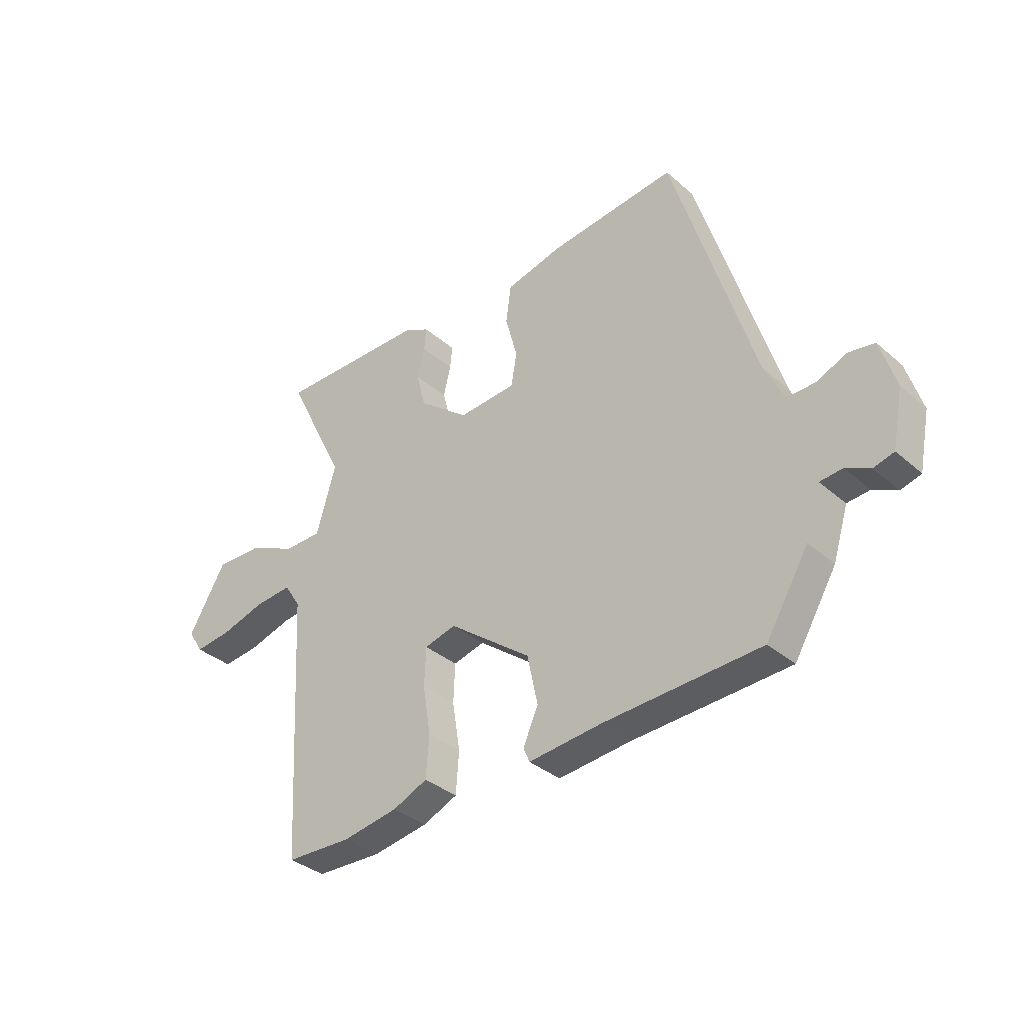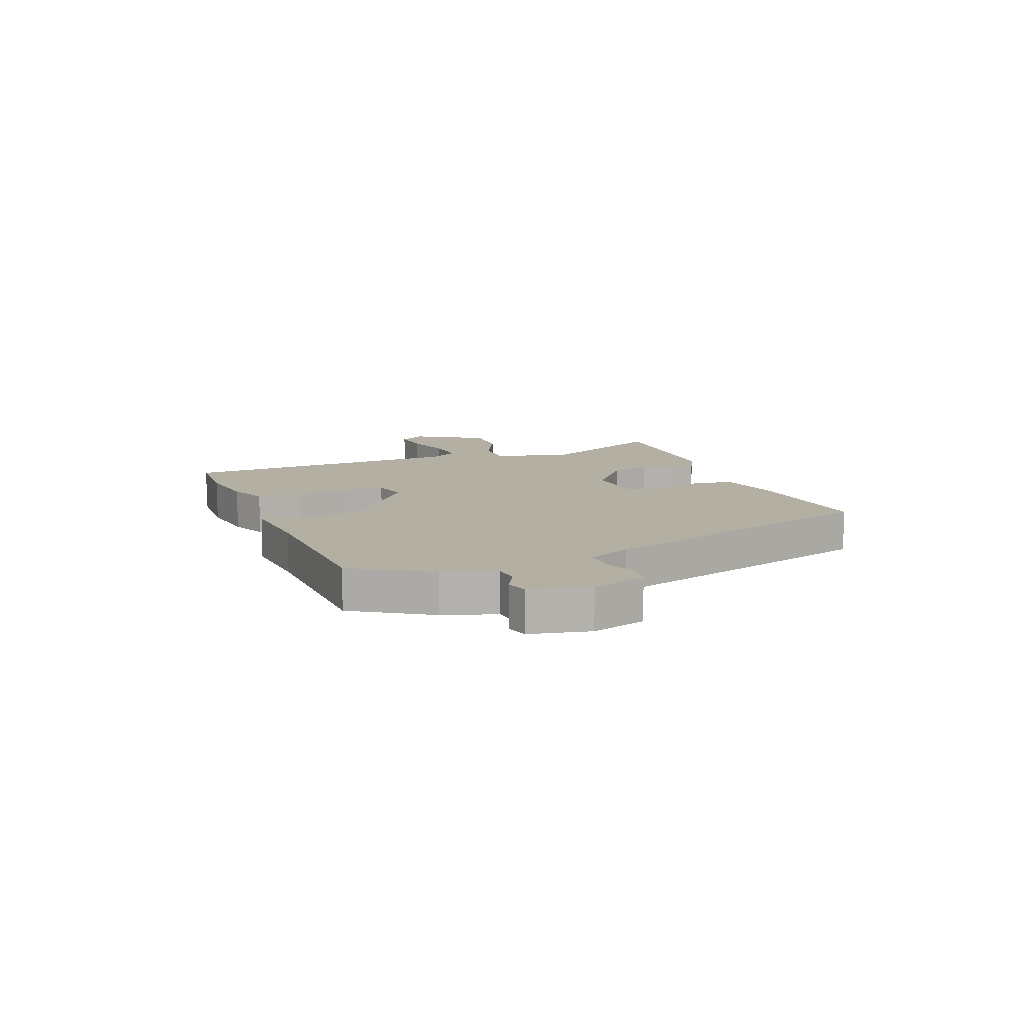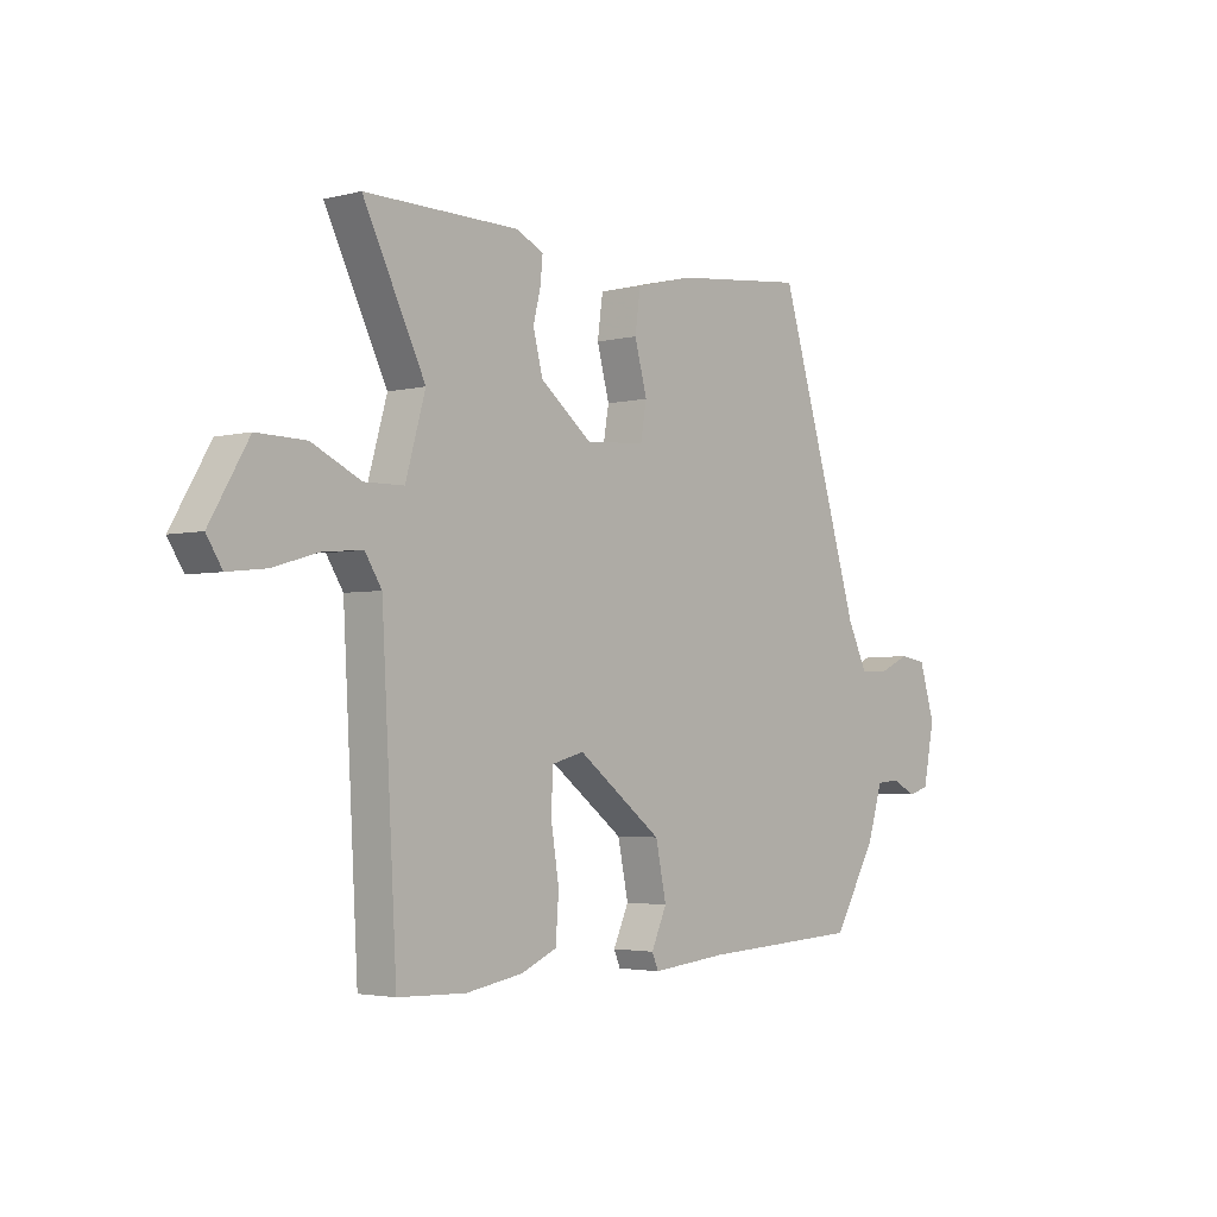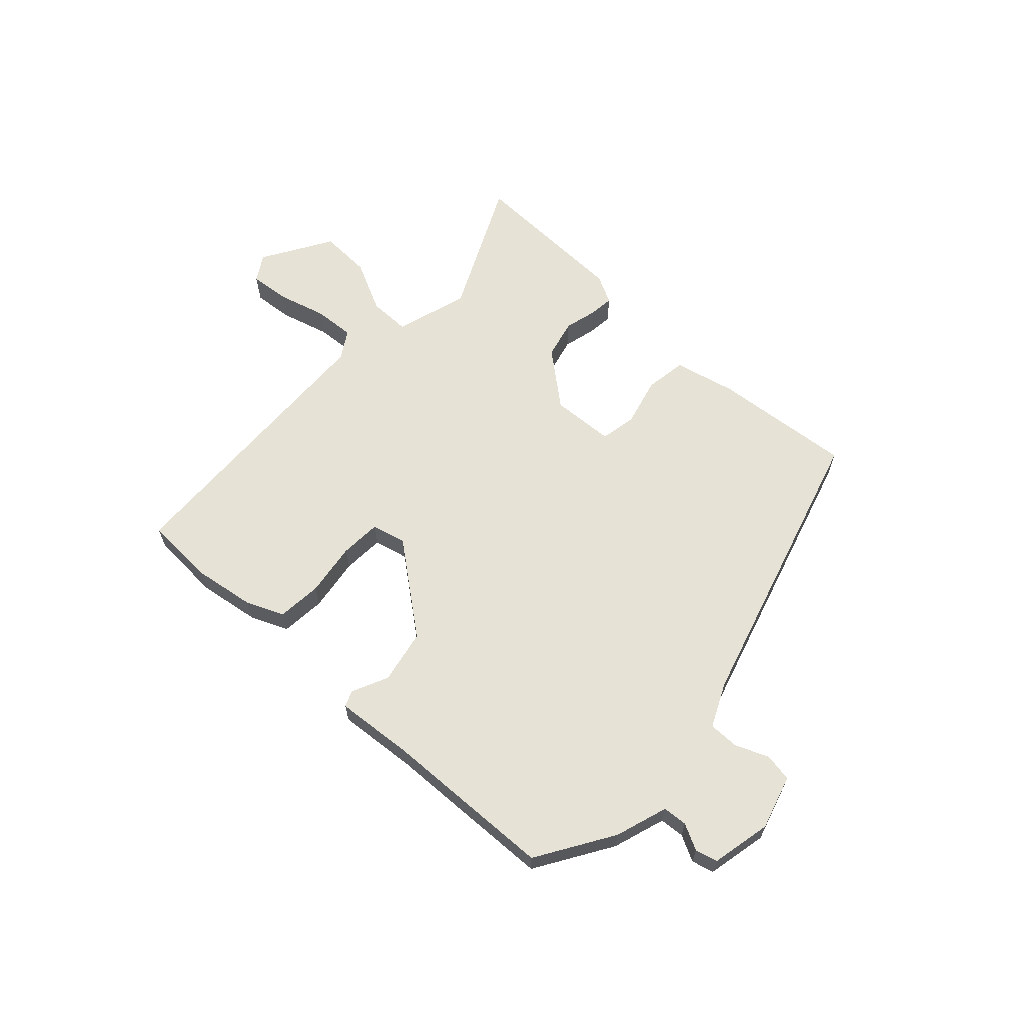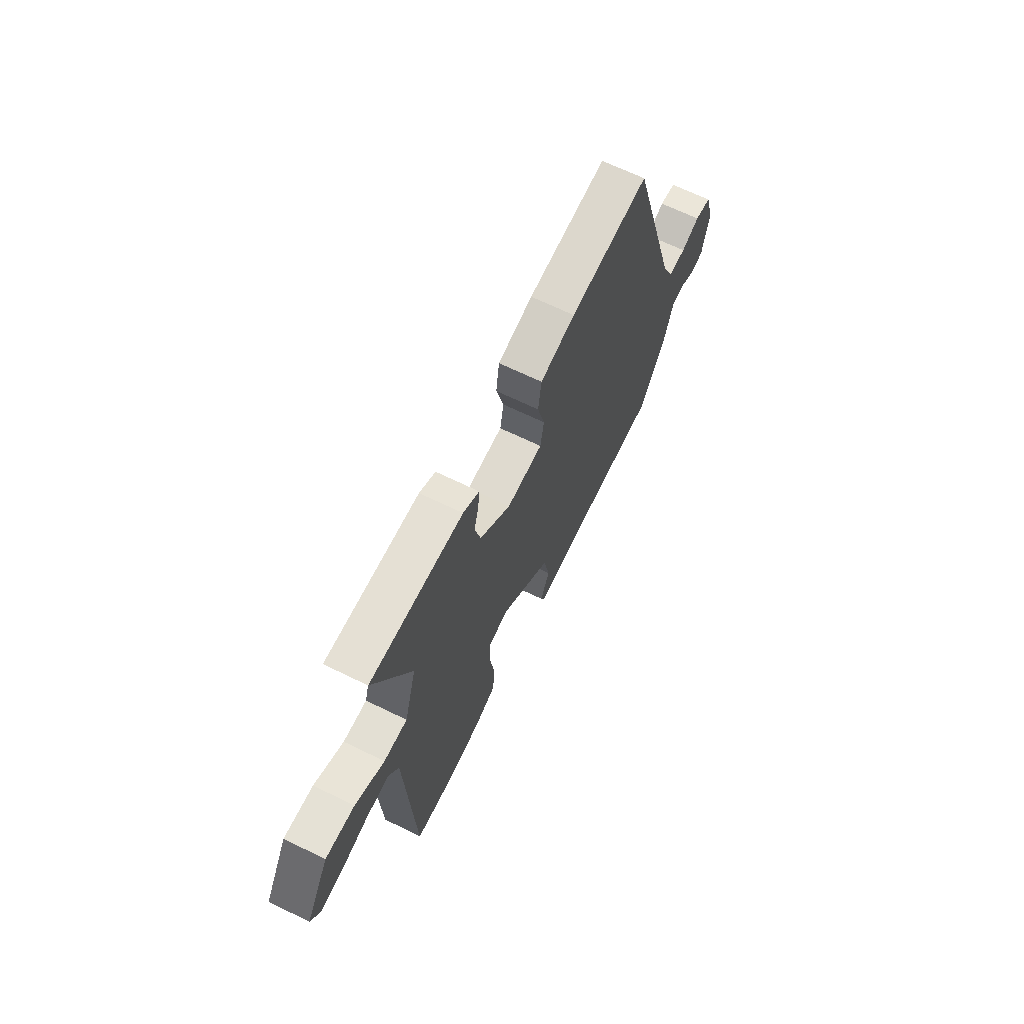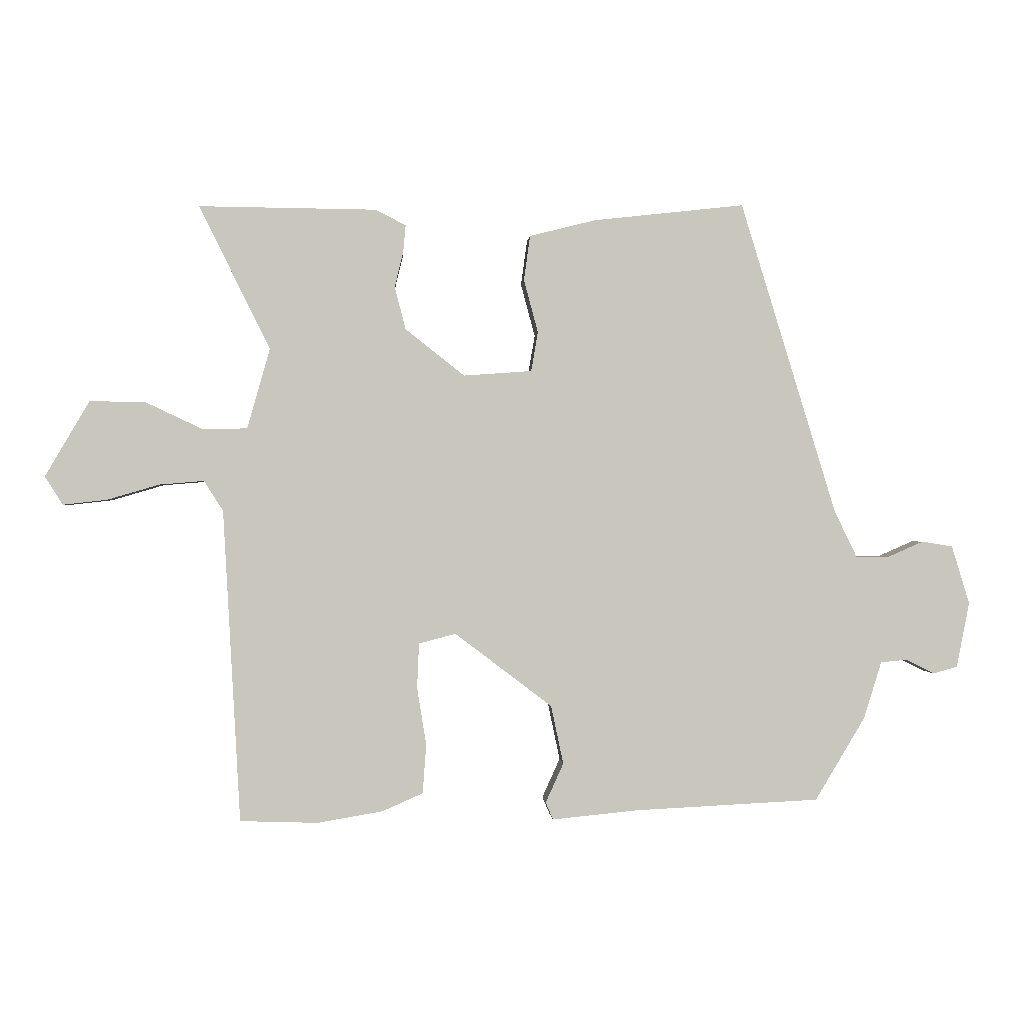
<metadata>
{"format":"obj","ext":"obj","renderer":"f3d","projection":"perspective","resolution":1024,"background":"white","views":[{"elev":-35.1,"azim":-138.8,"up":"+Z"},{"elev":11.1,"azim":-110.6,"up":"+Y"},{"elev":-3.1,"azim":130.6,"up":"+Z"},{"elev":63.4,"azim":-136.3,"up":"+Y"},{"elev":66.3,"azim":116.2,"up":"+Z"},{"elev":-0.2,"azim":176.3,"up":"+Z"}]}
</metadata>
<code>
v -0.324 0.07 0.515
v -0.079 0.07 0.488
v 0.029 0.07 0.461
v 0.039 0.07 0.388
v 0.016 0.07 0.302
v 0.027 0.07 0.238
v 0.138 0.07 0.23
v 0.234 0.07 0.306
v 0.252 0.07 0.375
v 0.238 0.07 0.433
v 0.234 0.07 0.477
v 0.284 0.07 0.502
v 0.571 0.07 0.505
v 0.456 0.07 0.272
v 0.493 0.07 0.142
v 0.566 0.07 0.141
v 0.657 0.07 0.184
v 0.748 0.07 0.186
v 0.82 0.07 0.063
v 0.791 0.07 0.017
v 0.72 0.07 0.025
v 0.635 0.07 0.05
v 0.563 0.07 0.056
v 0.532 0.07 0.007
v 0.504 0.07 -0.5
v 0.378 0.07 -0.504
v 0.272 0.07 -0.486
v 0.206 0.07 -0.457
v 0.2 0.07 -0.378
v 0.215 0.07 -0.284
v 0.212 0.07 -0.211
v 0.152 0.07 -0.195
v -0.006 0.07 -0.315
v -0.026 0.07 -0.41
v 0.003 0.07 -0.474
v -0.009 0.07 -0.502
v -0.149 0.07 -0.488
v -0.448 0.07 -0.473
v -0.529 0.07 -0.338
v -0.558 0.07 -0.245
v -0.601 0.07 -0.241
v -0.647 0.07 -0.264
v -0.686 0.07 -0.253
v -0.707 0.07 -0.147
v -0.678 0.07 -0.052
v -0.628 0.07 -0.044
v -0.571 0.07 -0.069
v -0.517 0.07 -0.07
v -0.48 0.07 0.006
v -0.324 0 0.515
v -0.079 0 0.488
v 0.029 0 0.461
v 0.039 0 0.388
v 0.016 0 0.302
v 0.027 0 0.238
v 0.138 0 0.23
v 0.234 0 0.306
v 0.252 0 0.375
v 0.238 0 0.433
v 0.234 0 0.477
v 0.284 0 0.502
v 0.571 0 0.505
v 0.456 0 0.272
v 0.493 0 0.142
v 0.566 0 0.141
v 0.657 0 0.184
v 0.748 0 0.186
v 0.82 0 0.063
v 0.791 0 0.017
v 0.72 0 0.025
v 0.635 0 0.05
v 0.563 0 0.056
v 0.532 0 0.007
v 0.504 0 -0.5
v 0.378 0 -0.504
v 0.272 0 -0.486
v 0.206 0 -0.457
v 0.2 0 -0.378
v 0.215 0 -0.284
v 0.212 0 -0.211
v 0.152 0 -0.195
v -0.006 0 -0.315
v -0.026 0 -0.41
v 0.003 0 -0.474
v -0.009 0 -0.502
v -0.149 0 -0.488
v -0.448 0 -0.473
v -0.529 0 -0.338
v -0.558 0 -0.245
v -0.601 0 -0.241
v -0.647 0 -0.264
v -0.686 0 -0.253
v -0.707 0 -0.147
v -0.678 0 -0.052
v -0.628 0 -0.044
v -0.571 0 -0.069
v -0.517 0 -0.07
v -0.48 0 0.006
f 45 46 47
f 44 45 47
f 43 44 47
f 42 43 47
f 41 42 47
f 40 41 47 48
f 40 48 49
f 39 40 49
f 38 39 49
f 37 38 49
f 36 37 49
f 35 36 49
f 34 35 49
f 28 29 30
f 27 28 30
f 26 27 30
f 25 26 30
f 24 25 30
f 23 24 30 31
f 20 21 22
f 19 20 22
f 18 19 22
f 17 18 22
f 16 17 22
f 15 16 22 23
f 12 13 14
f 11 12 14
f 10 11 14
f 9 10 14
f 8 9 14 15
f 23 31 32
f 15 23 32
f 8 15 32
f 7 8 32
f 3 4 5
f 2 3 5
f 2 5 6
f 1 2 6
f 49 1 6
f 34 49 6
f 33 34 6
f 6 7 32 33
f 96 95 94
f 96 94 93
f 96 93 92
f 96 92 91
f 96 91 90
f 97 96 90 89
f 98 97 89
f 98 89 88
f 98 88 87
f 98 87 86
f 98 86 85
f 98 85 84
f 98 84 83
f 79 78 77
f 79 77 76
f 79 76 75
f 79 75 74
f 79 74 73
f 80 79 73 72
f 71 70 69
f 71 69 68
f 71 68 67
f 71 67 66
f 71 66 65
f 72 71 65 64
f 63 62 61
f 63 61 60
f 63 60 59
f 63 59 58
f 64 63 58 57
f 81 80 72
f 81 72 64
f 81 64 57
f 81 57 56
f 54 53 52
f 54 52 51
f 55 54 51
f 55 51 50
f 55 50 98
f 55 98 83
f 55 83 82
f 82 81 56 55
f 1 50 51 2
f 2 51 52 3
f 3 52 53 4
f 4 53 54 5
f 5 54 55 6
f 6 55 56 7
f 7 56 57 8
f 8 57 58 9
f 9 58 59 10
f 10 59 60 11
f 11 60 61 12
f 12 61 62 13
f 13 62 63 14
f 14 63 64 15
f 15 64 65 16
f 16 65 66 17
f 17 66 67 18
f 18 67 68 19
f 19 68 69 20
f 20 69 70 21
f 21 70 71 22
f 22 71 72 23
f 23 72 73 24
f 24 73 74 25
f 25 74 75 26
f 26 75 76 27
f 27 76 77 28
f 28 77 78 29
f 29 78 79 30
f 30 79 80 31
f 31 80 81 32
f 32 81 82 33
f 33 82 83 34
f 34 83 84 35
f 35 84 85 36
f 36 85 86 37
f 37 86 87 38
f 38 87 88 39
f 39 88 89 40
f 40 89 90 41
f 41 90 91 42
f 42 91 92 43
f 43 92 93 44
f 44 93 94 45
f 45 94 95 46
f 46 95 96 47
f 47 96 97 48
f 48 97 98 49
f 49 98 50 1

</code>
